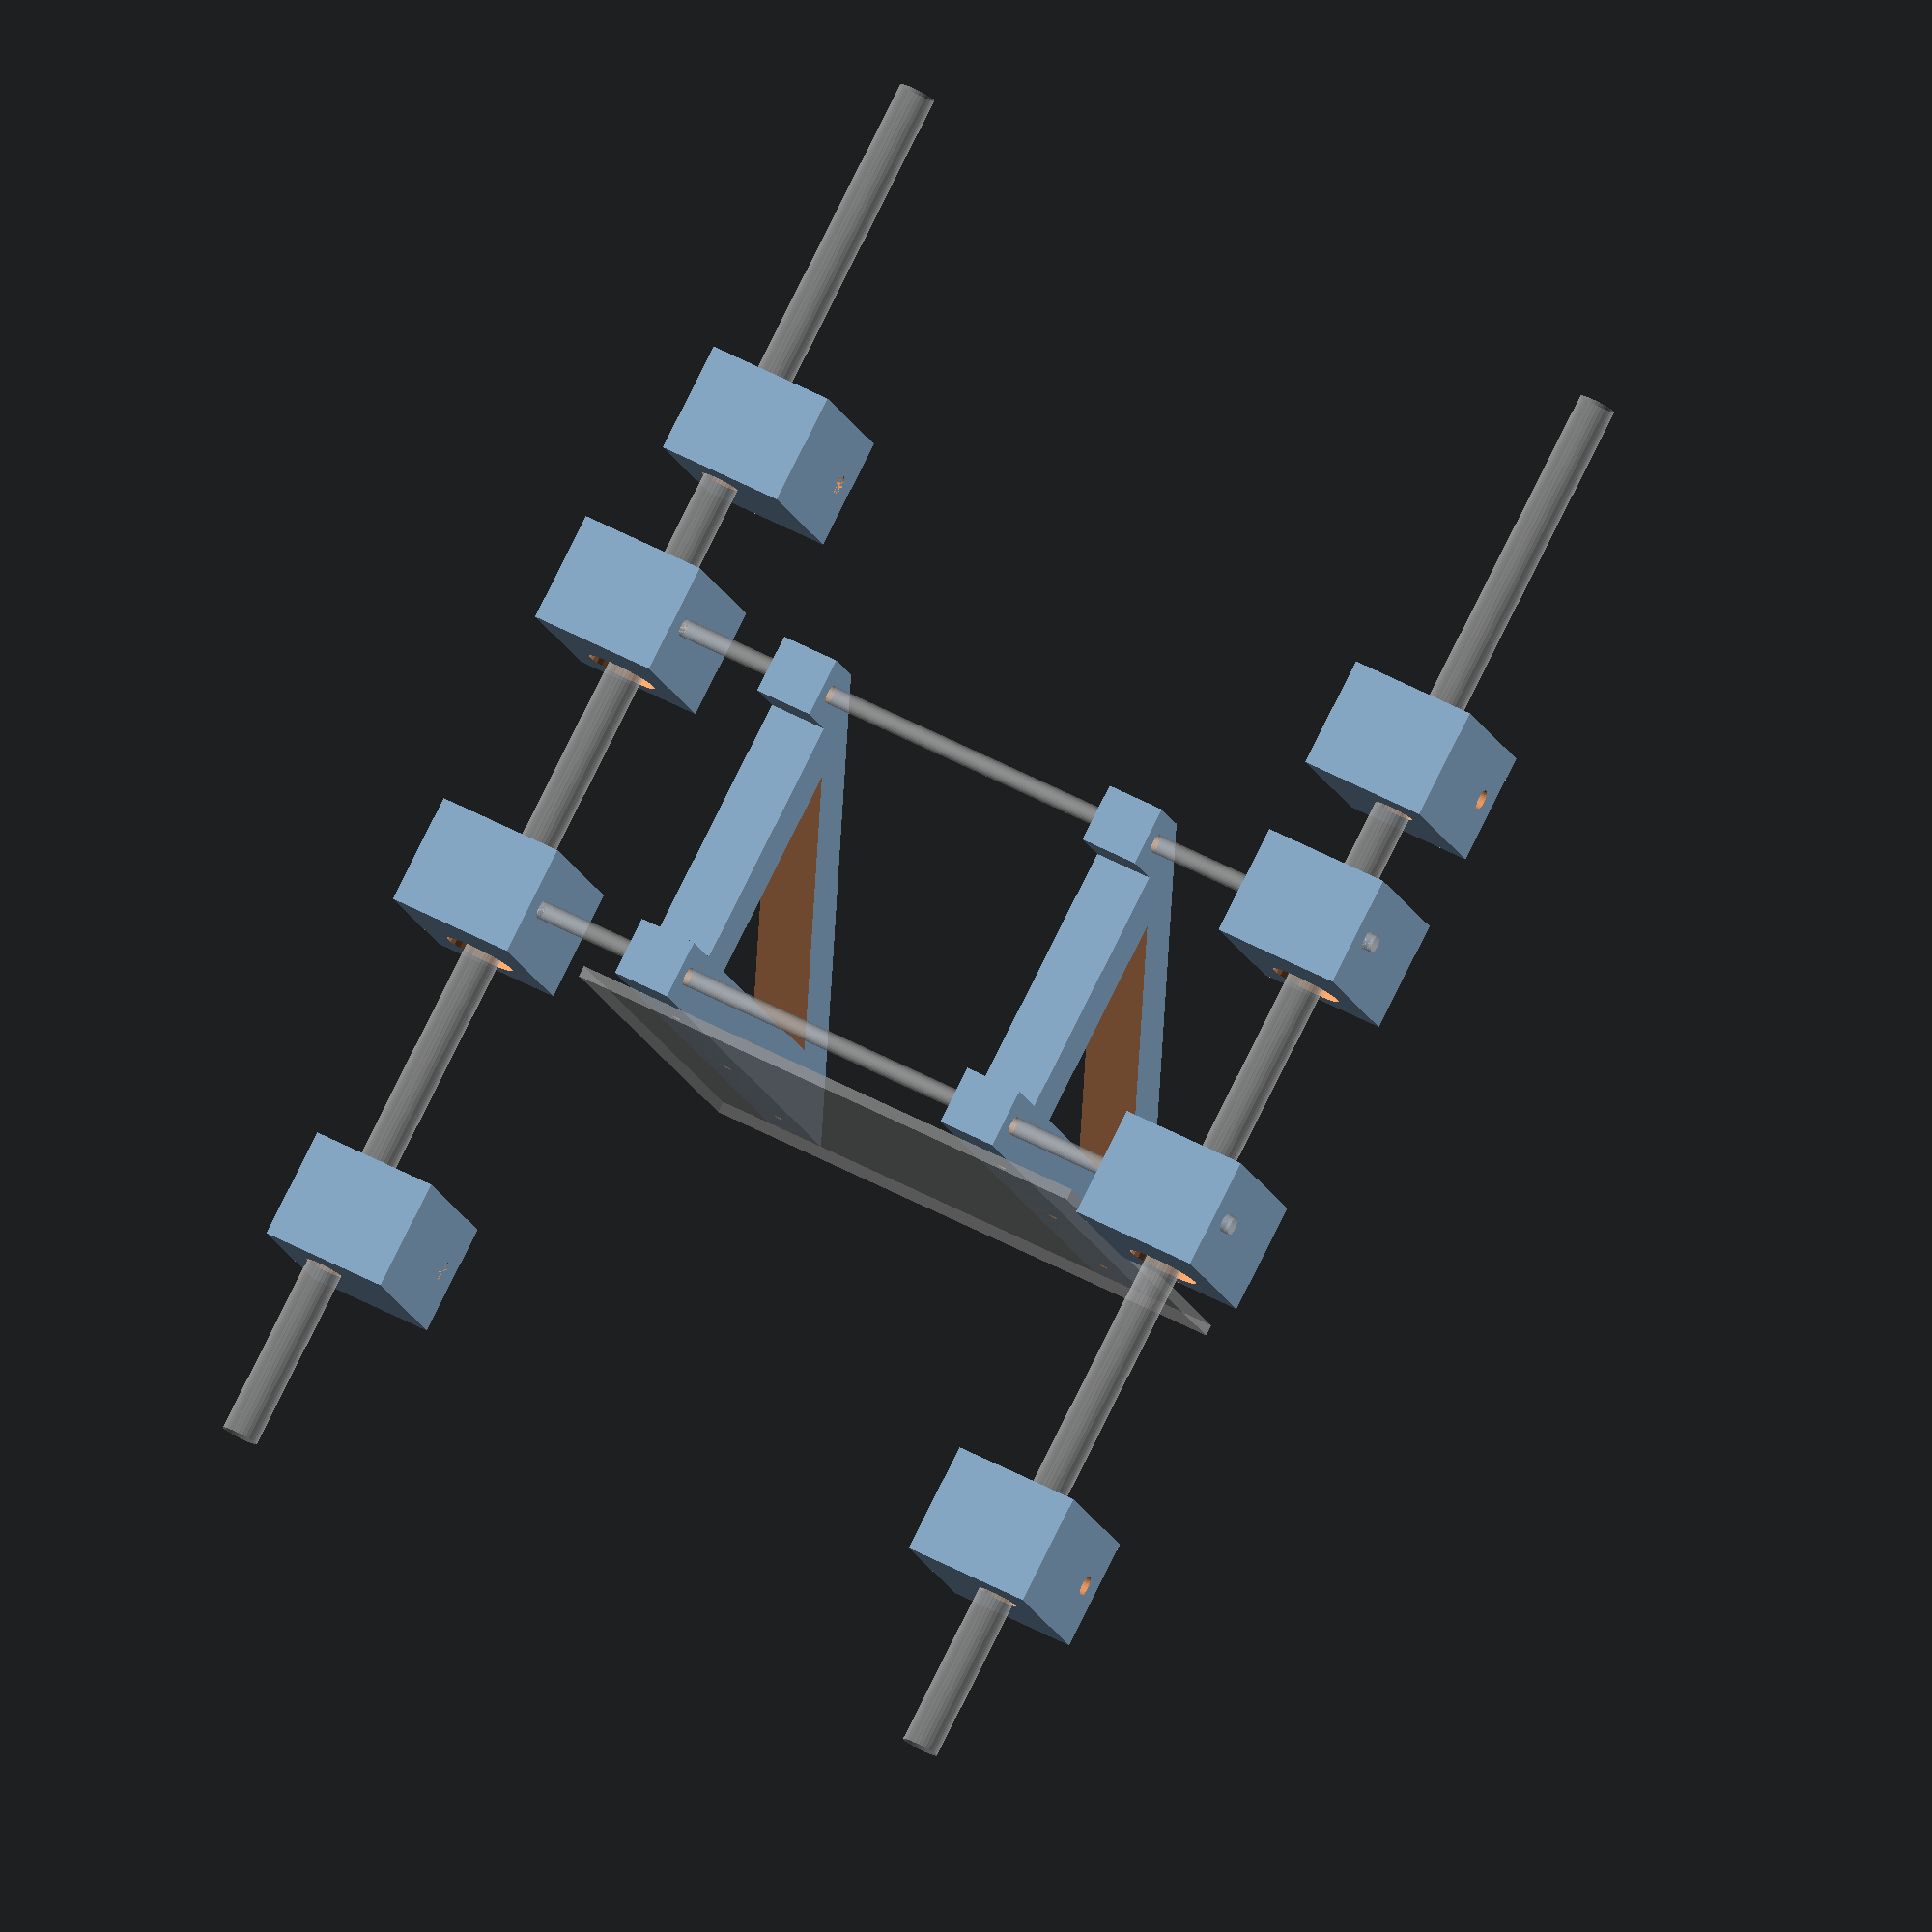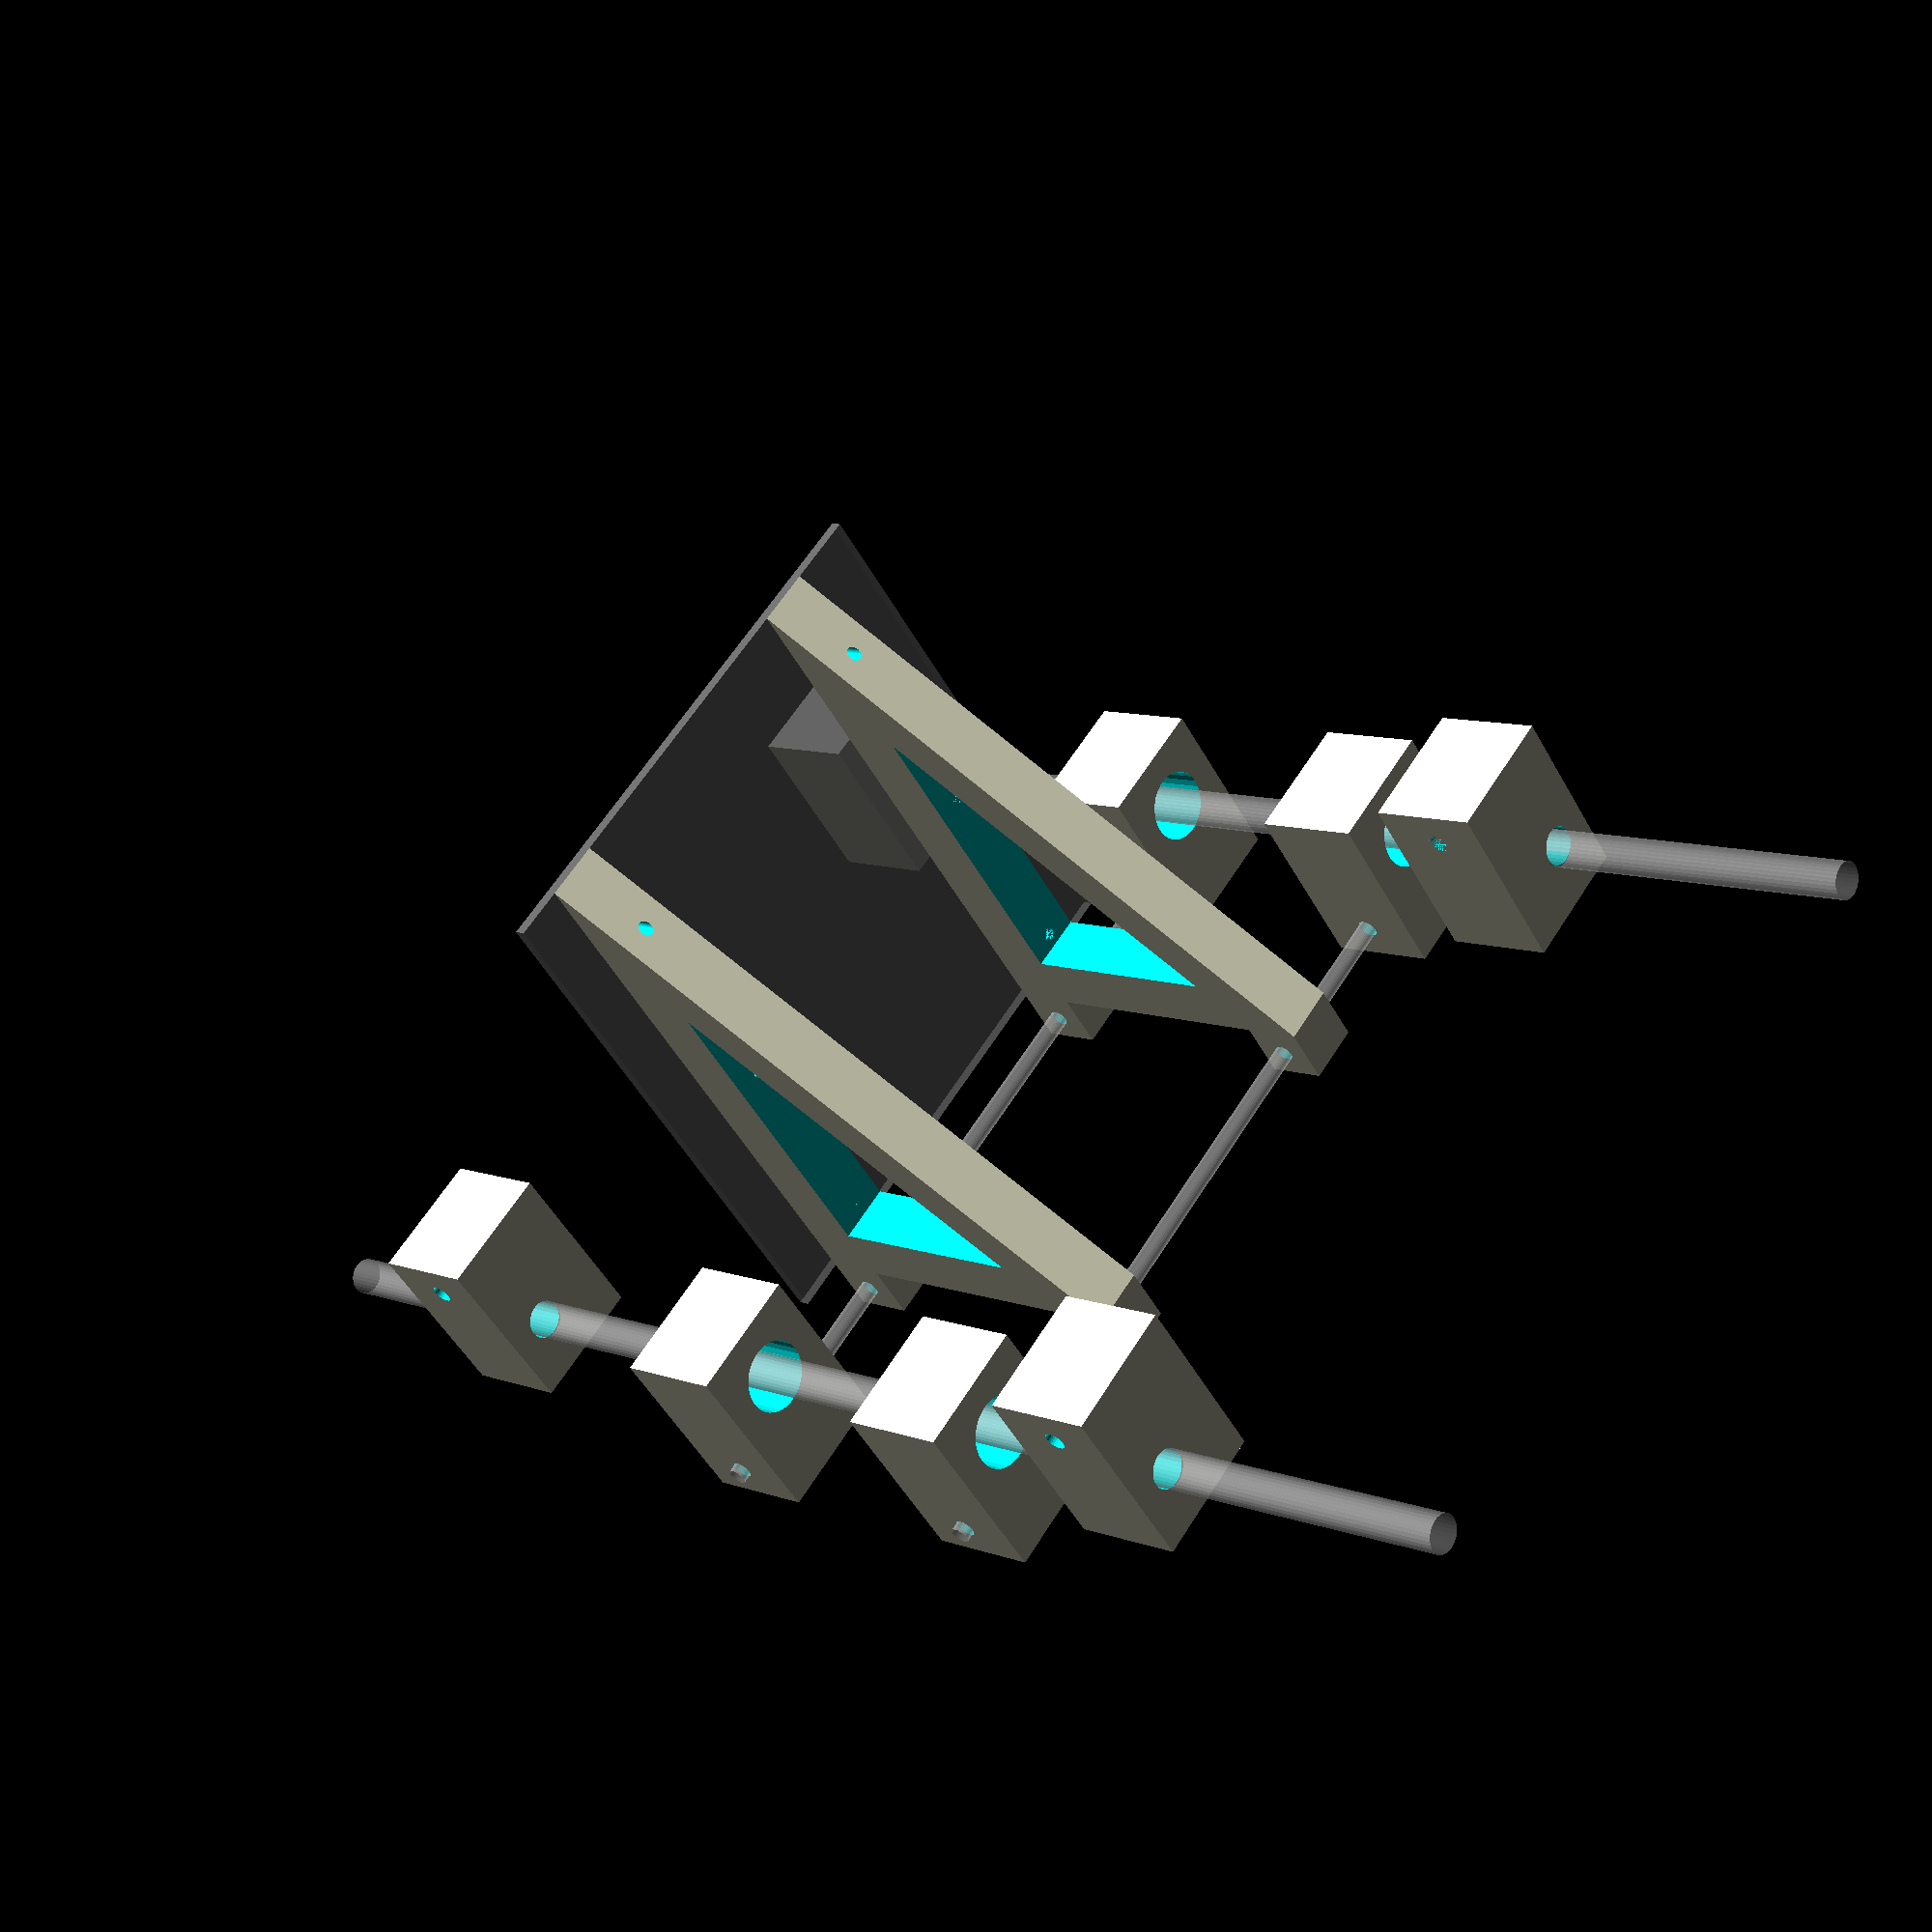
<openscad>
rotate([-90,0,0])escuadra();
translate([0,100,0])rotate([-90,0,0])escuadra();
%translate([0,-20,0])rotate([0,180,0])cube([3,150,150]);
%translate([8,-67.5,8])rotate([-90,0,0])cylinder(d=5,h=250,$fn=30);
%translate([92,-67.5,8])rotate([-90,0,0])cylinder(d=5,h=250,$fn=30);

%translate([-150,-47,-15])rotate([0,90,0])cylinder(d=10,h=400,$fn=30);
%translate([-150,162,-15])rotate([0,90,0])cylinder(d=10,h=400,$fn=30);

translate([-7,-65,-32])rotate([90,0,90])guia();
translate([77,-65,-32])rotate([90,0,90])guia();
translate([-7,145,-32])rotate([90,0,90])guia();
translate([77,145,-32])rotate([90,0,90])guia();

translate([-105,-25,2])rotate([-90,0,-90])soporte();
translate([129,-25,2])rotate([-90,0,-90])soporte();
translate([-70,140,2])rotate([-90,0,90])soporte();
translate([164,140,2])rotate([-90,0,90])soporte();


module escuadra(){
$fn=60;
difference(){
linear_extrude(16)
polygon(points=[[0,0],[100,0],[0,150]]);
translate([0,0,-1])linear_extrude(20)
polygon(points=[[16,16],[74,16],[16,103]]);
translate([-1,20,8])rotate([0,90,0])cylinder(d=3.5,h=17);
translate([-1,75,8])rotate([0,90,0])cylinder(d=3.5,h=17);
translate([-1,130,8])rotate([0,90,0])cylinder(d=3.5,h=17);
}
difference(){
union(){
translate([0,-16,0])cube([16,16,16]);
translate([84,-16,0])cube([16,16,16]);
}
translate([8,-8,-1])cylinder(d=5,h=20);
translate([92,-8,-1])cylinder(d=5,h=20);
}
}

module guia(){
$fn=30;
difference(){
cube([35,50,30]);
translate([17.5,17.5,-1])cylinder(d=19.5,h=40);
translate([0,40,15])rotate([0,90,0])cylinder(d=5.5,h=40);
}
}

module soporte(){
$fn=30;
difference(){
cube([35,50,30]);
translate([22.5,17.5,-1])cylinder(d=10.5,h=40);
translate([0,40,15])rotate([0,90,0])cylinder(d=5.5,h=40);
}
}
</openscad>
<views>
elev=194.3 azim=117.5 roll=165.8 proj=o view=wireframe
elev=229.2 azim=323.5 roll=332.3 proj=p view=wireframe
</views>
